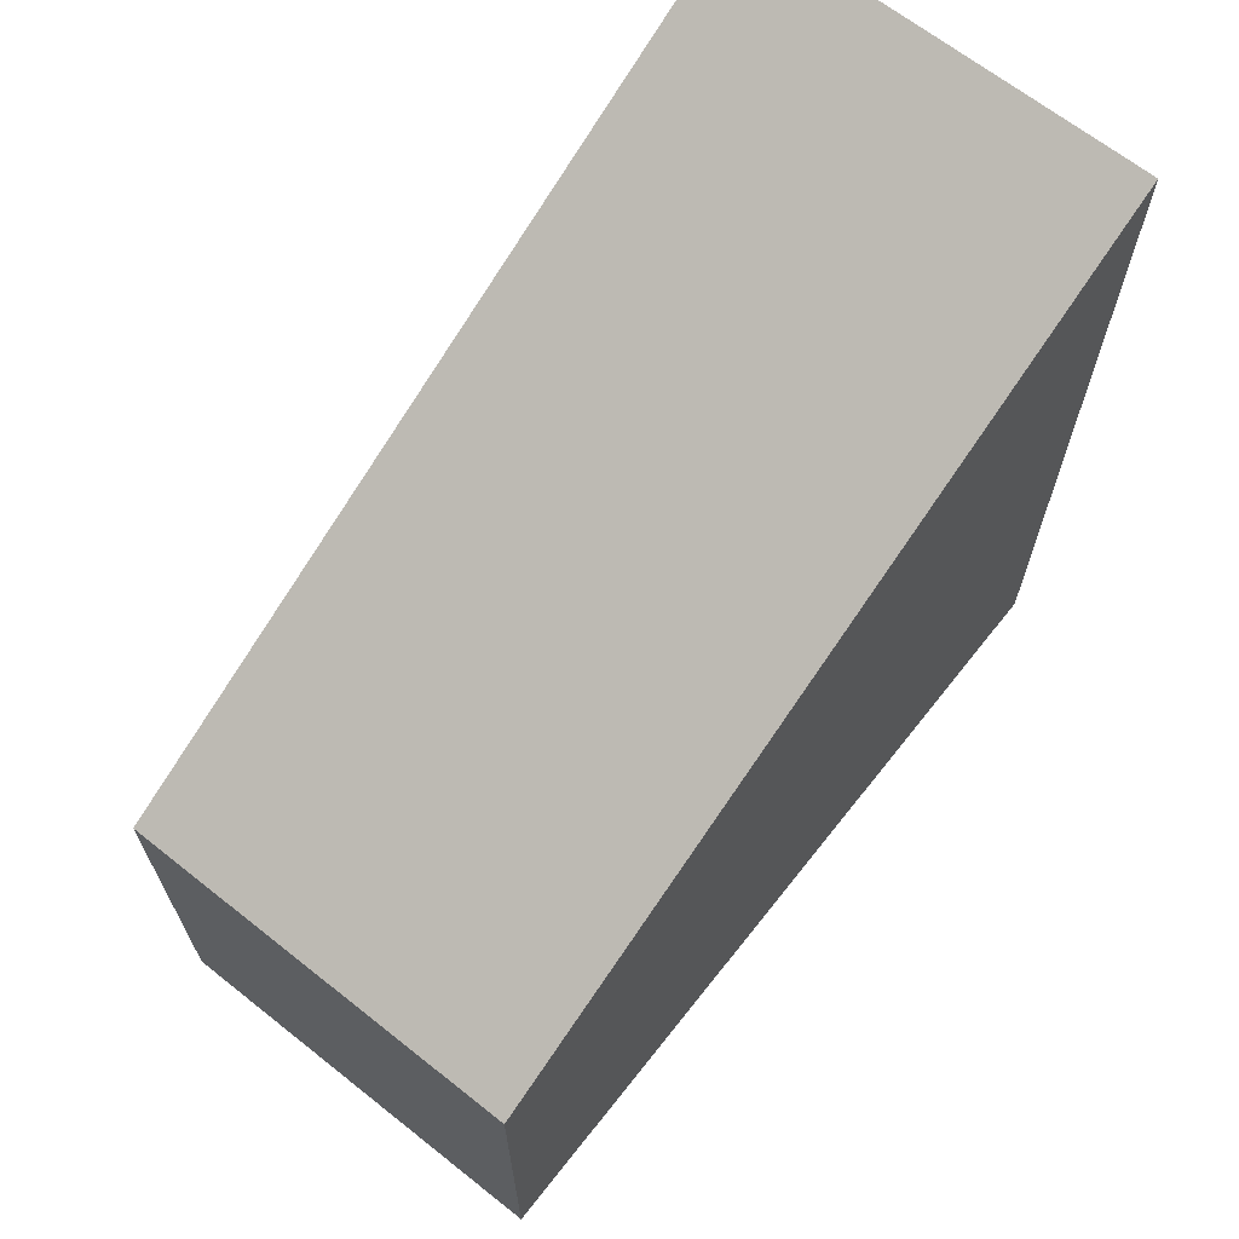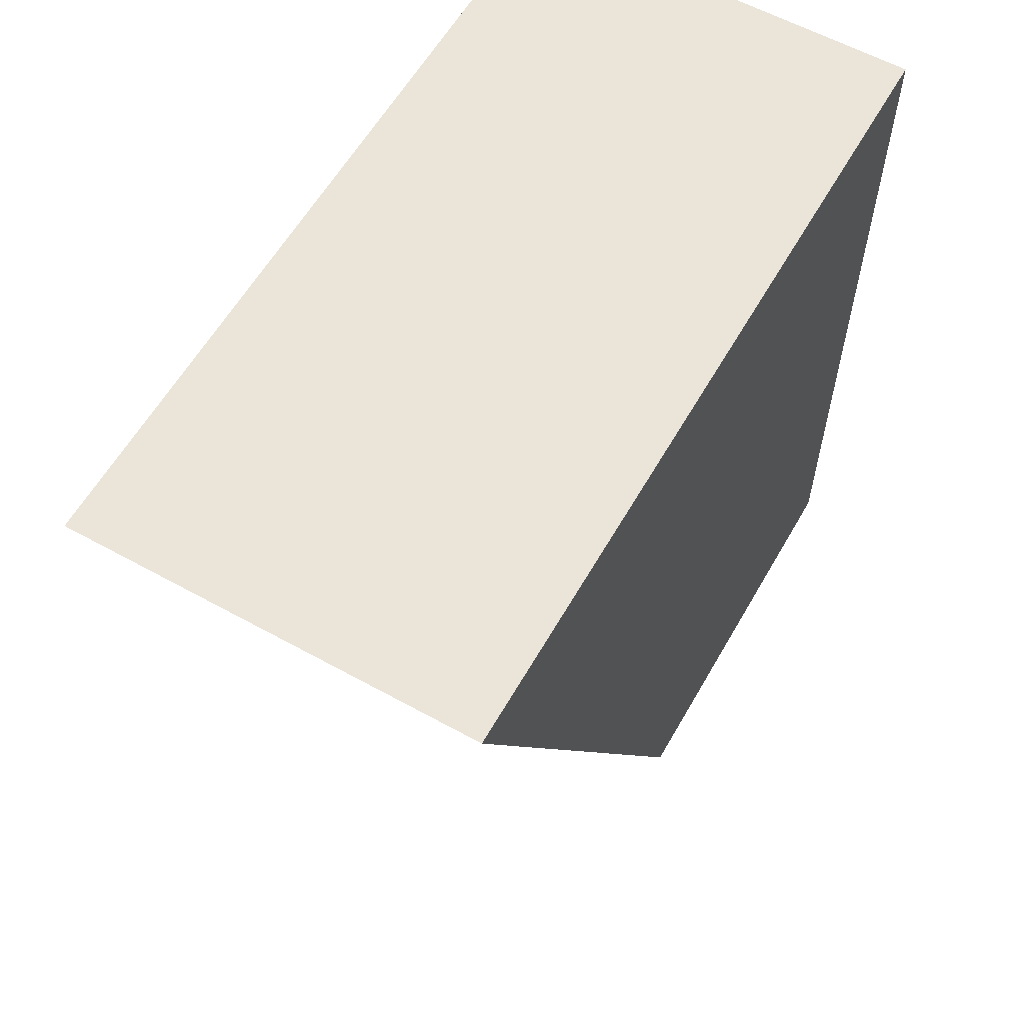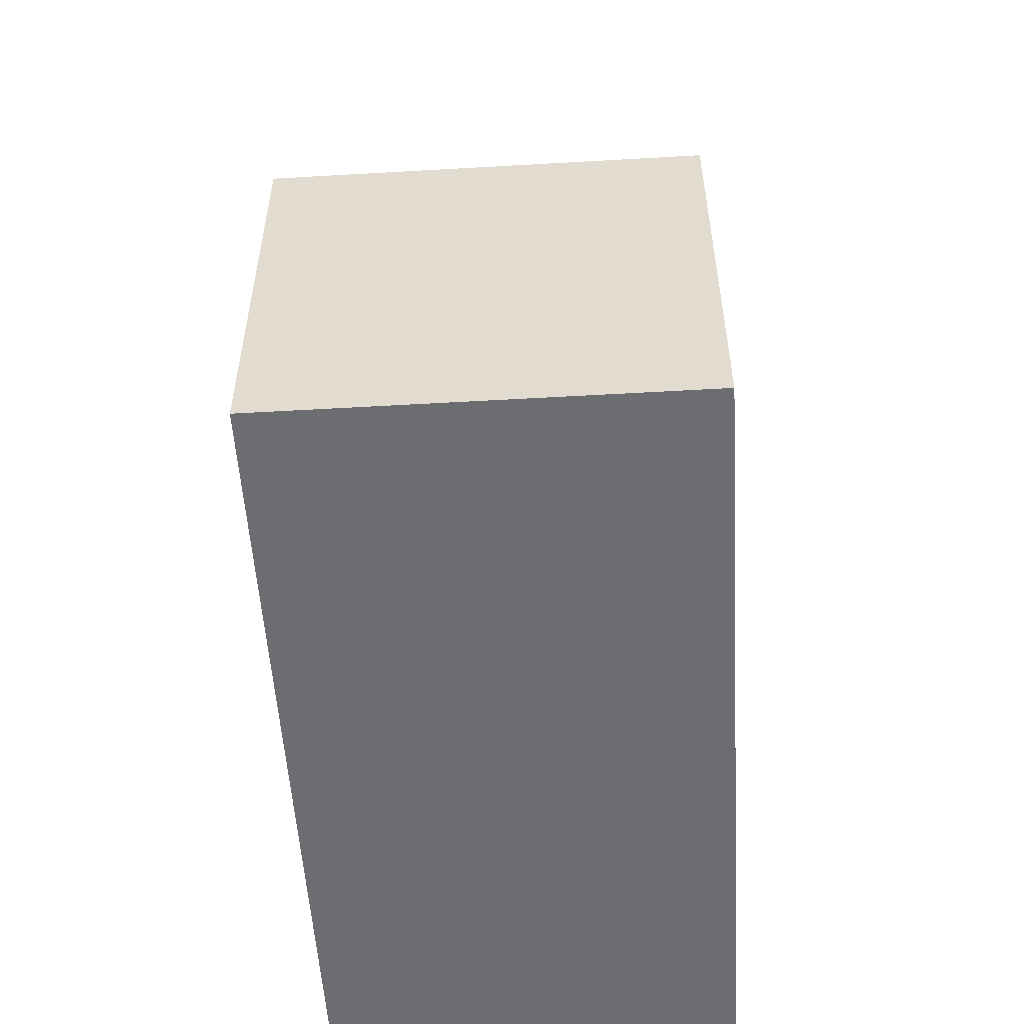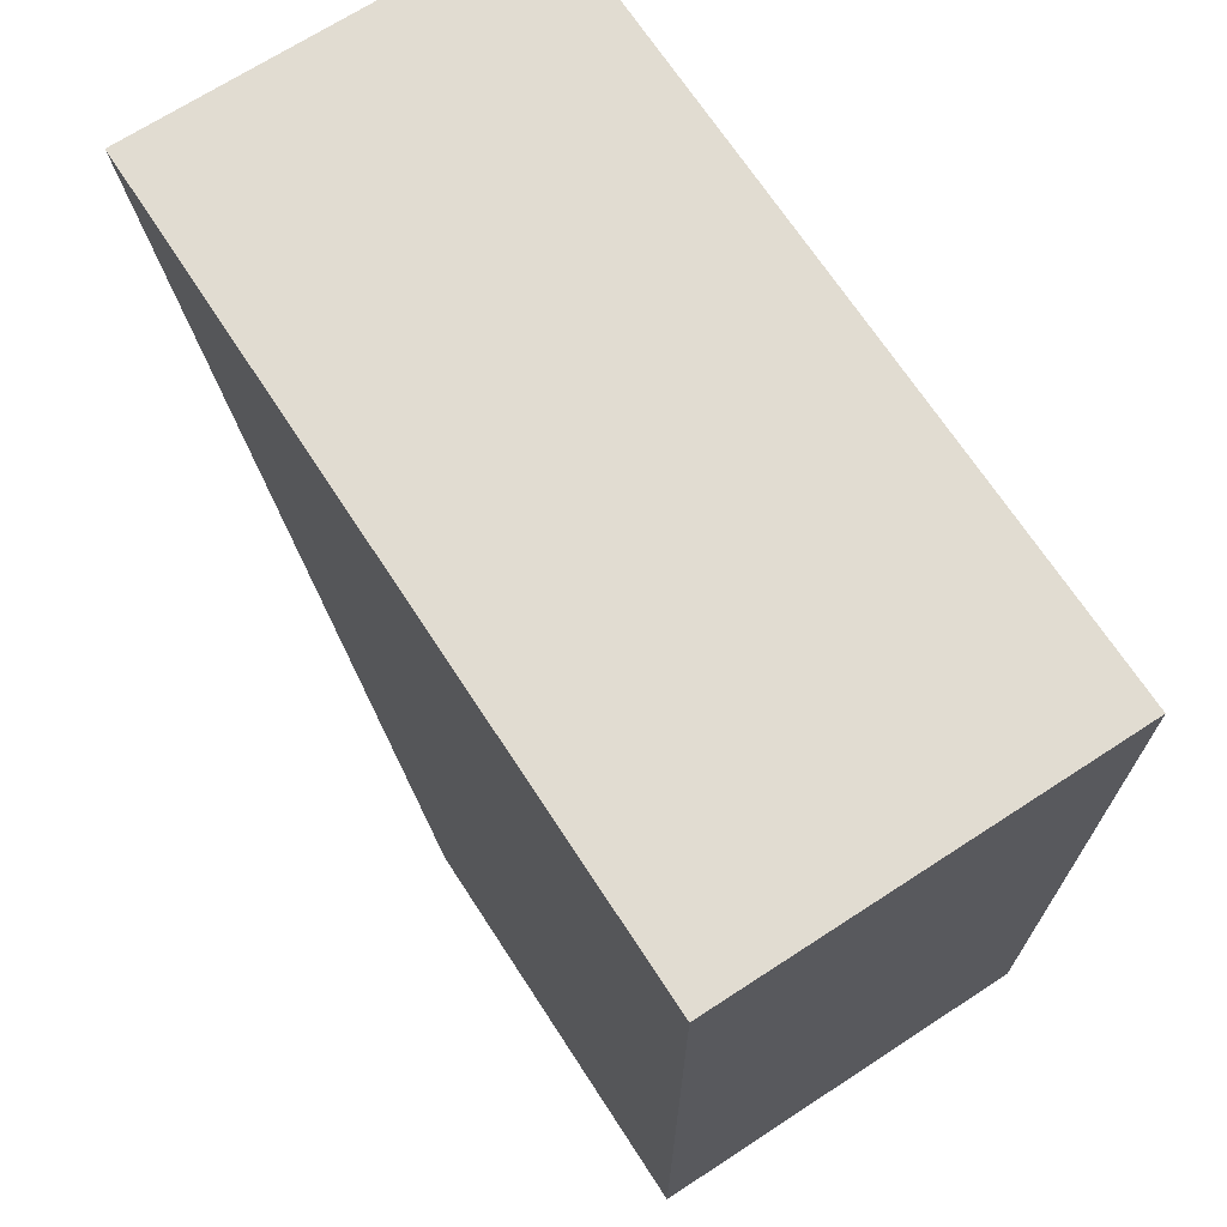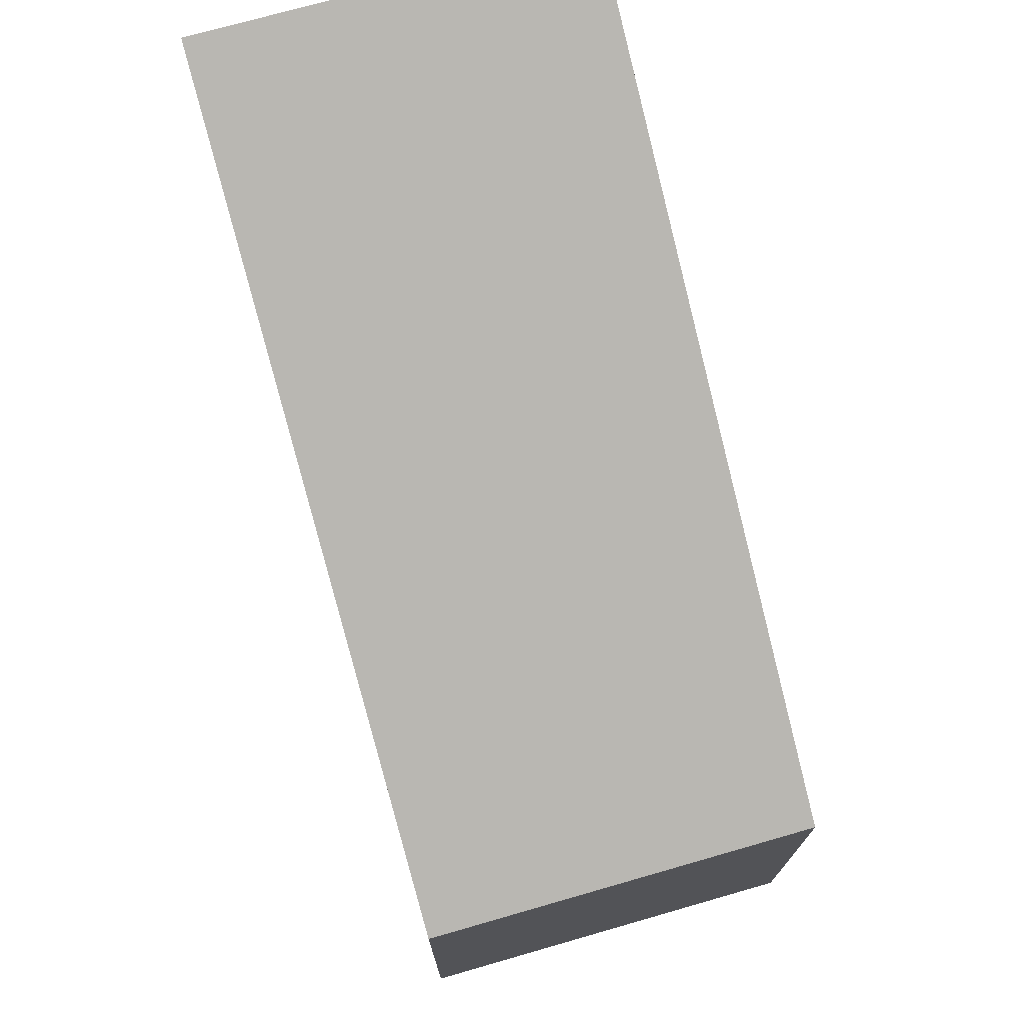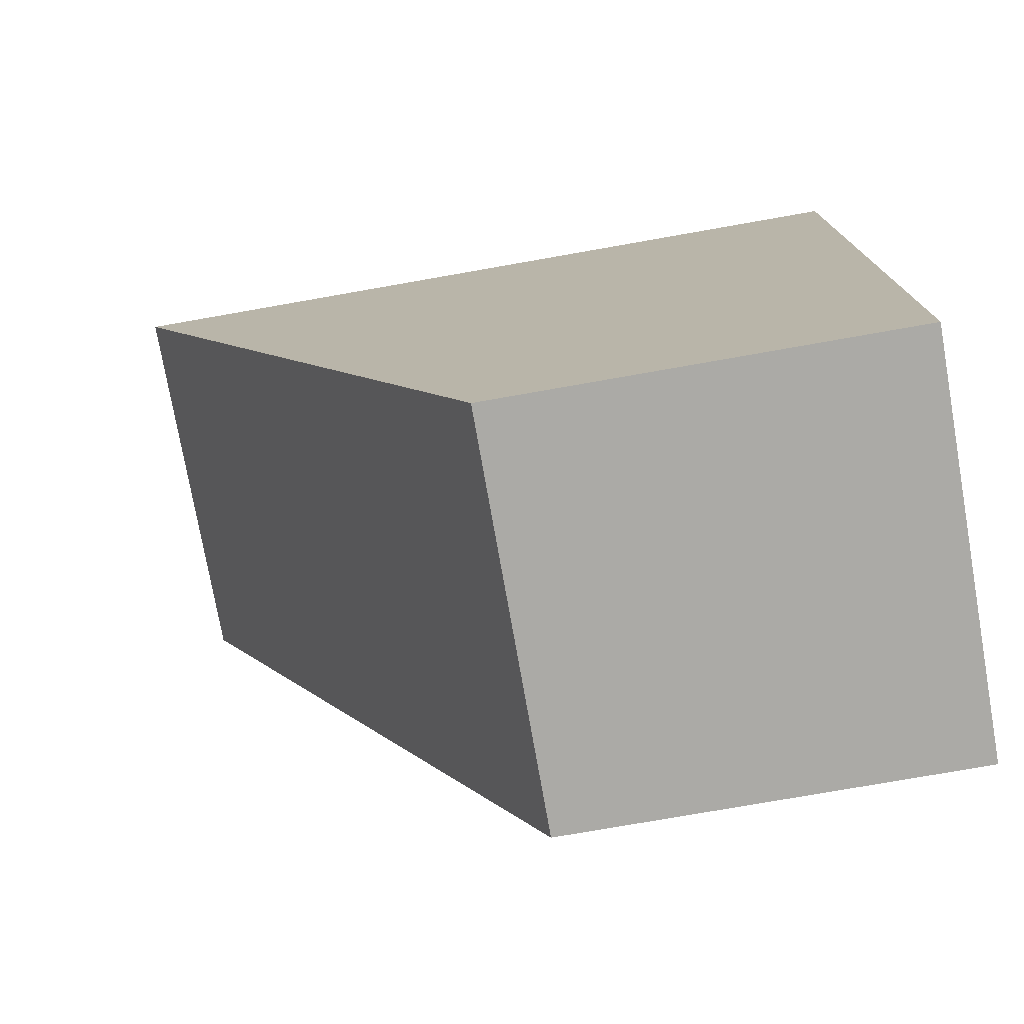
<metadata>
{"format":"obj","ext":"obj","renderer":"f3d","projection":"perspective","resolution":1024,"background":"white","views":[{"elev":66.8,"azim":-141.6,"up":"+Y"},{"elev":59.5,"azim":-150.4,"up":"+Z"},{"elev":-54.0,"azim":-176.5,"up":"+Y"},{"elev":69.3,"azim":-33.1,"up":"+Z"},{"elev":72.7,"azim":164.0,"up":"+Y"},{"elev":-75.7,"azim":-80.0,"up":"+Z"}]}
</metadata>
<code>
g top
v 0 0.5 0.5
v 0 0 -0.5
v 0.5 0 -0.5
v 0.5 0.5 0.5
f 2 1 4 3
g bottom
v 0 -0.5 -0.5
v 0 -0.5 0.5
v 0.5 -0.5 -0.5
v 0.5 -0.5 0.5
f 6 5 7 8
g right
v 0 0.5 0.5
v 0 0 -0.5
v 0 -0.5 -0.5
v 0 -0.5 0.5
f 9 10 11 12
g left
v 0.5 0 -0.5
v 0.5 -0.5 -0.5
v 0.5 0.5 0.5
v 0.5 -0.5 0.5
f 13 15 16 14
g back
v 0 0.5 0.5
v 0 -0.5 0.5
v 0.5 0.5 0.5
v 0.5 -0.5 0.5
f 19 17 18 20
g front
v 0 0 -0.5
v 0 -0.5 -0.5
v 0.5 0 -0.5
v 0.5 -0.5 -0.5
f 21 23 24 22

</code>
